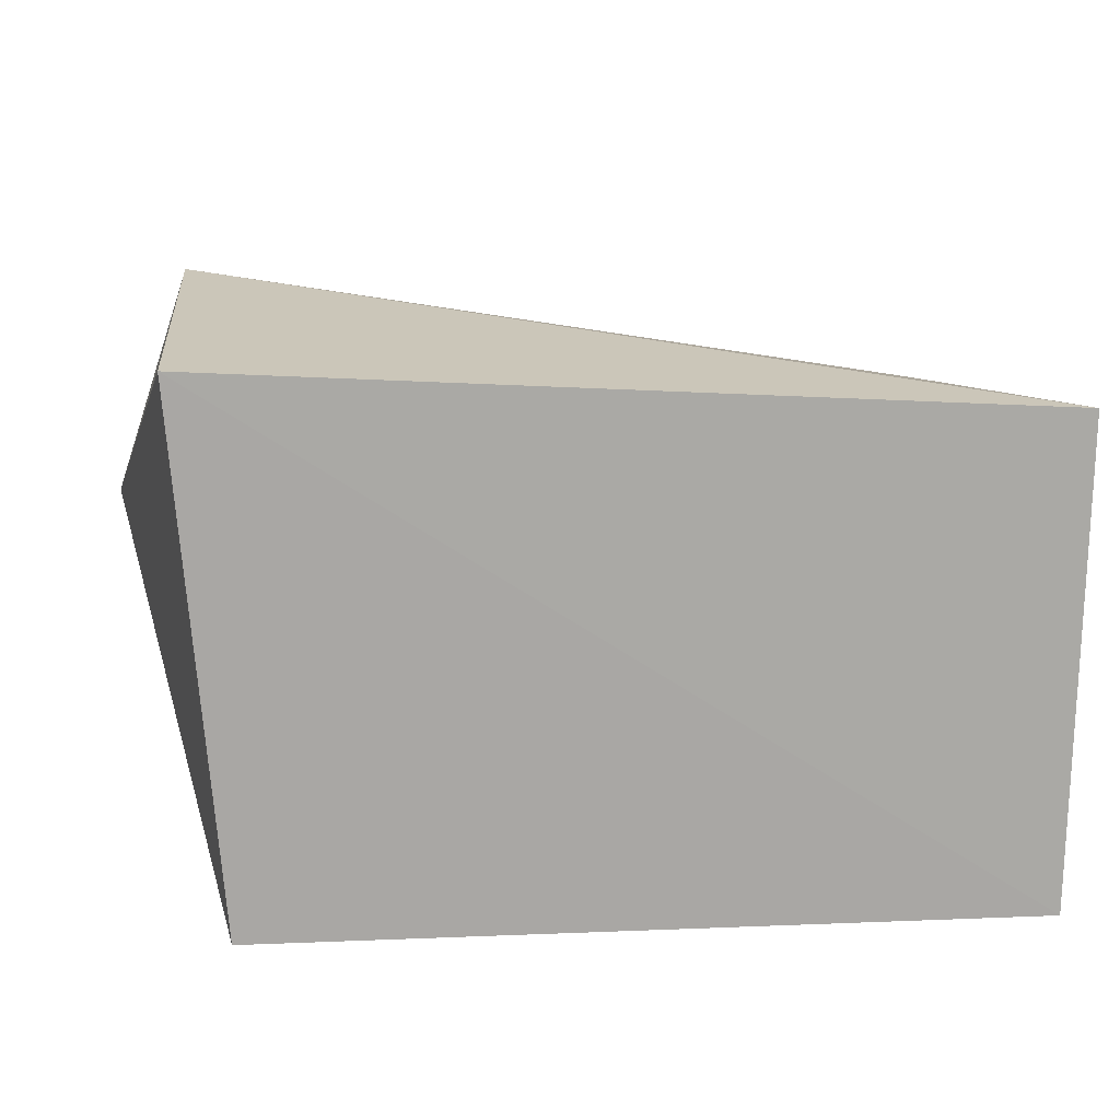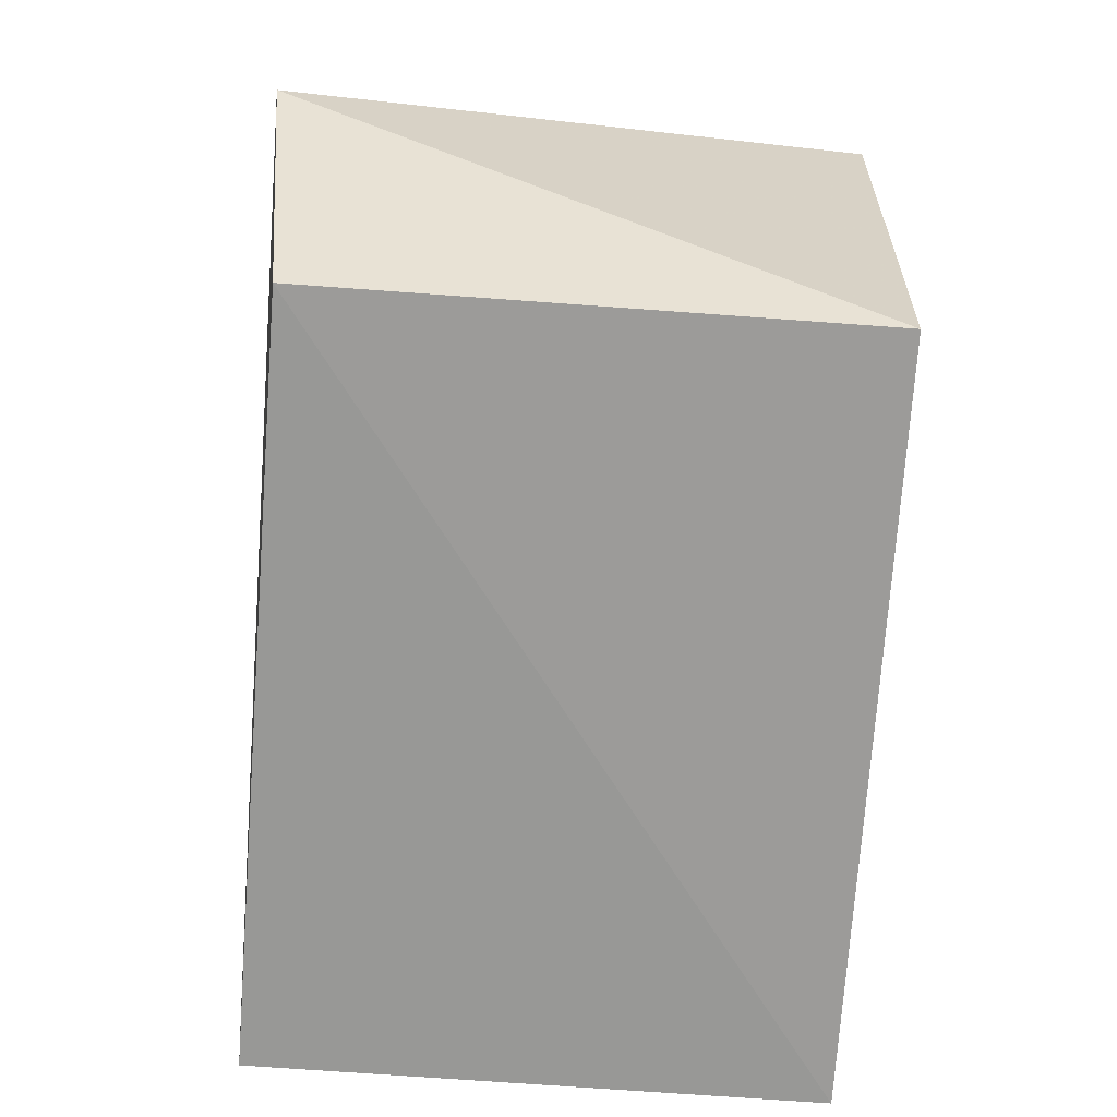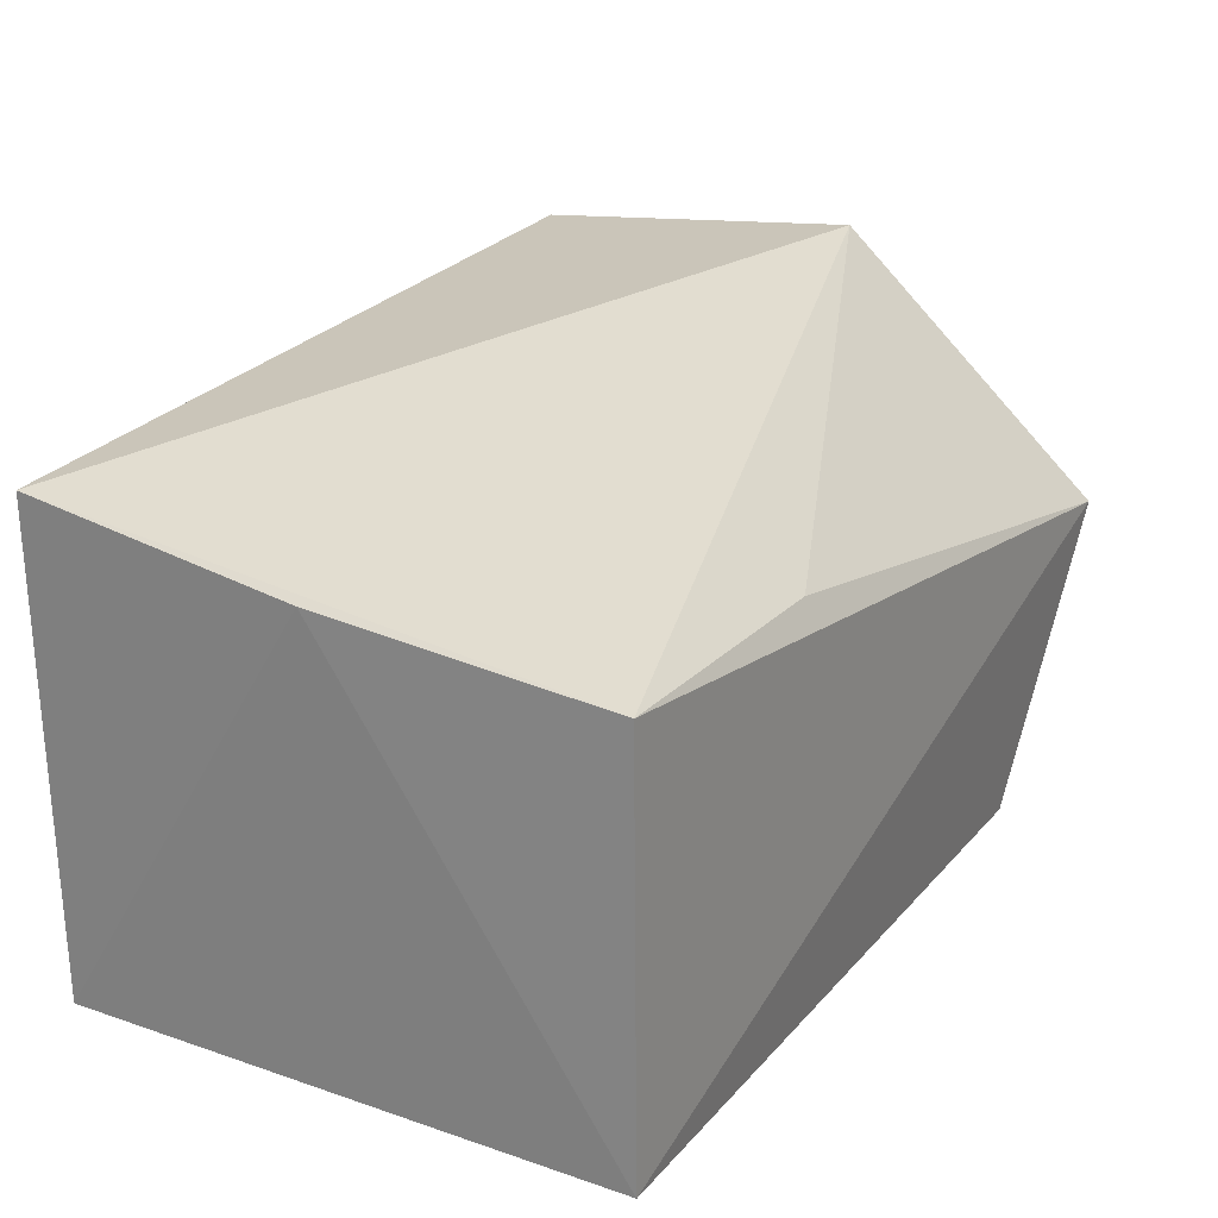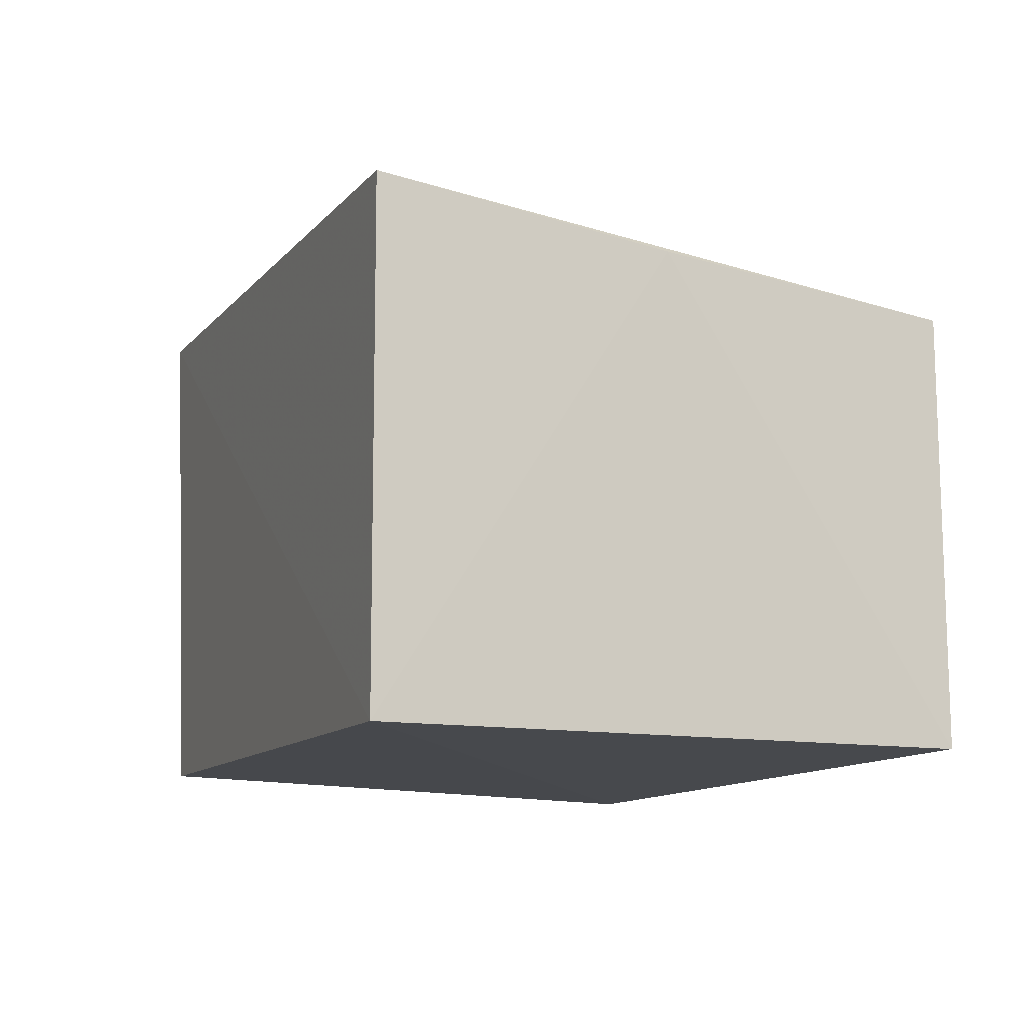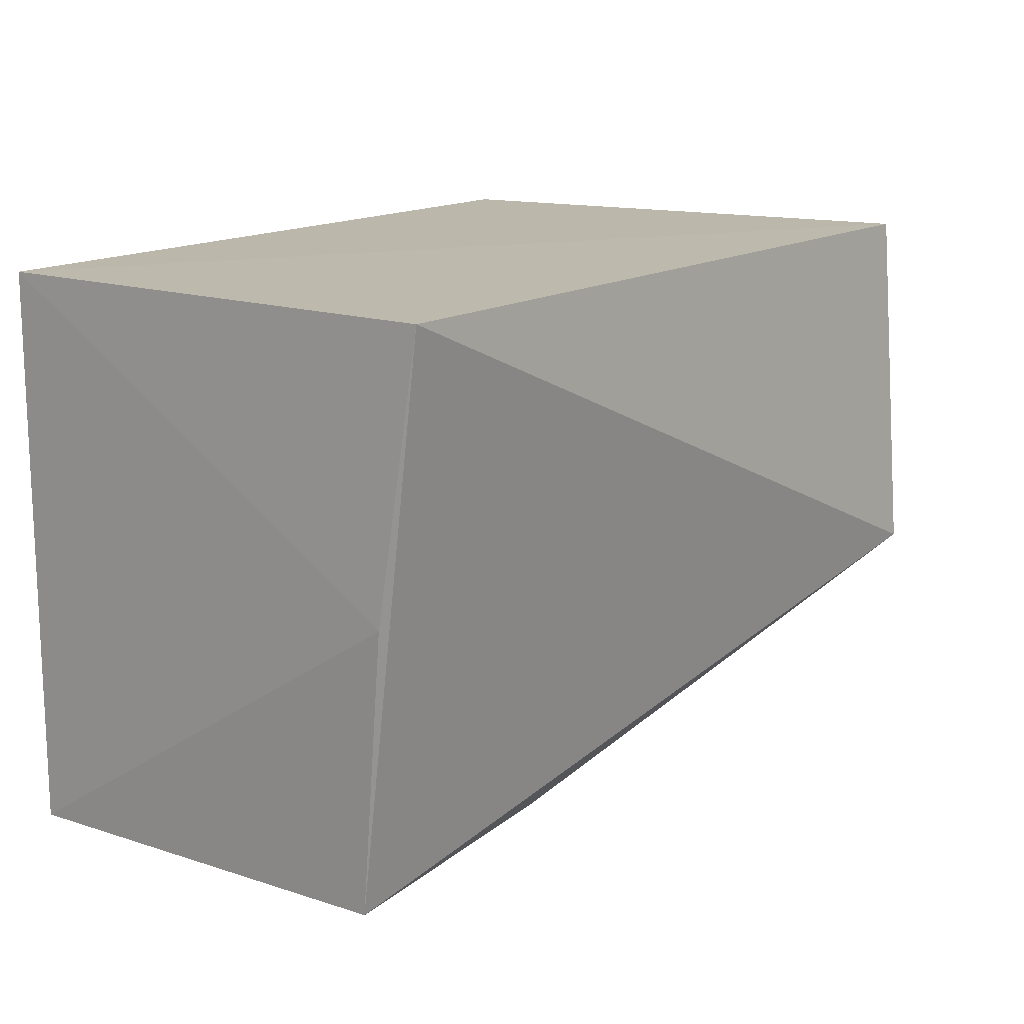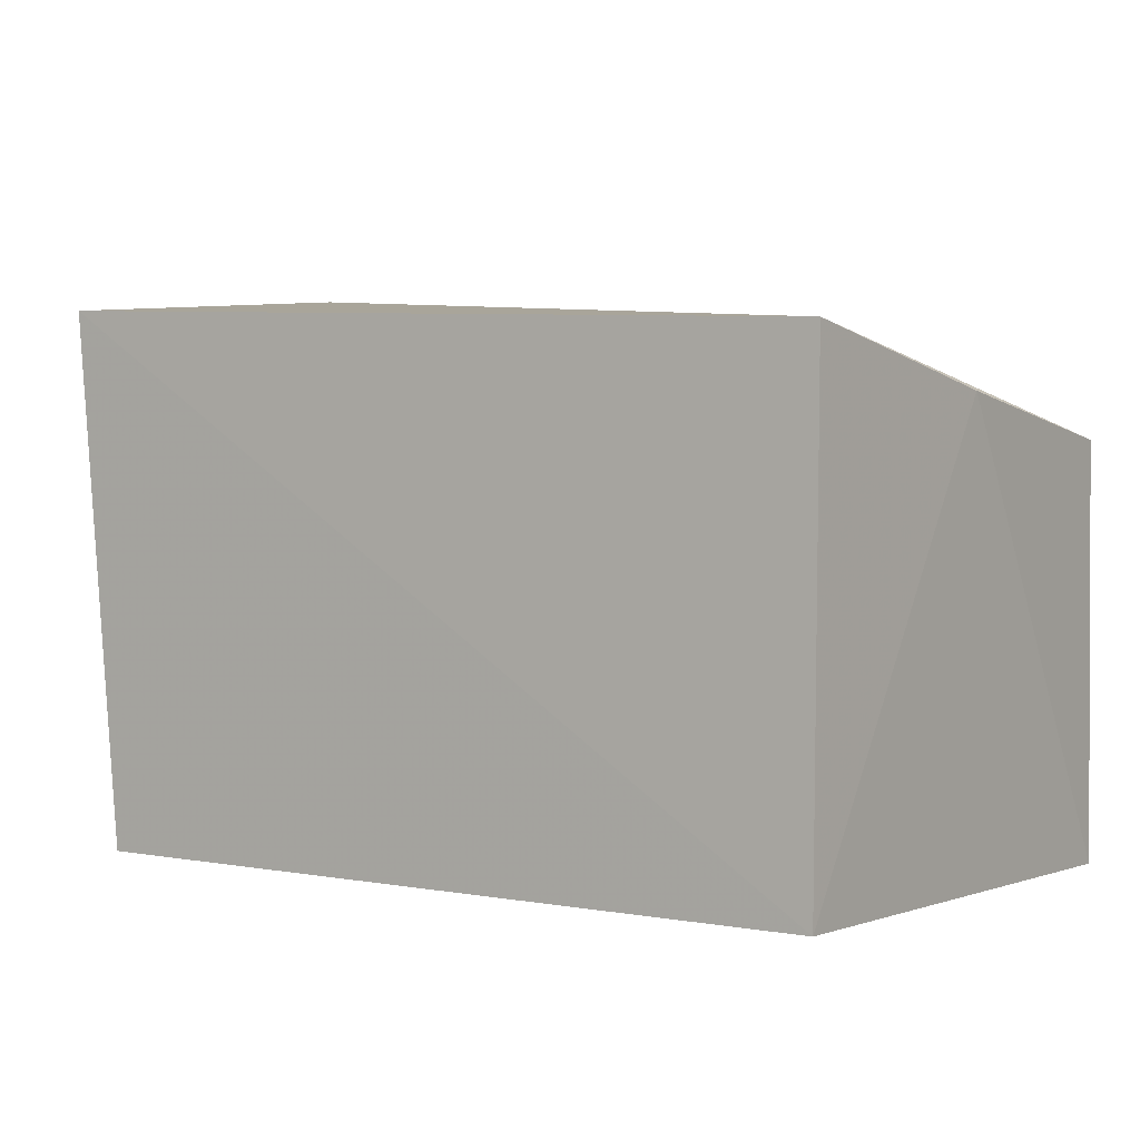
<metadata>
{"format":"obj","ext":"obj","renderer":"f3d","projection":"perspective","resolution":1024,"background":"white","views":[{"elev":14.7,"azim":171.7,"up":"+Z"},{"elev":-68.7,"azim":85.4,"up":"+Z"},{"elev":22.7,"azim":-60.2,"up":"+Z"},{"elev":-11.6,"azim":-111.6,"up":"+Z"},{"elev":16.1,"azim":-55.8,"up":"+Y"},{"elev":0.4,"azim":-146.0,"up":"+Z"}]}
</metadata>
<code>
v 0.03475 0.063 0.02808
v 0.03786 0.033 0.01622
v 0.03255 0.0626 0.001462
v -0.006504 0.06346 0.0008615
v -0.006614 0.03468 0.02172
v 0.03262 0.03478 0.0004999
v 0.03365 0.04499 0.03001
v -0.006907 0.06362 0.02544
v -0.006497 0.03453 0.0006567
v 0.008078 0.03483 0.02127
v -0.007153 0.04939 0.02331
f 1 2 3
f 1 3 4
f 6 3 2
f 6 4 3
f 7 2 1
f 8 1 4
f 8 7 1
f 8 5 7
f 9 4 6
f 9 6 2
f 9 2 5
f 10 7 5
f 10 5 2
f 10 2 7
f 11 8 4
f 11 4 9
f 11 9 5
f 11 5 8

</code>
